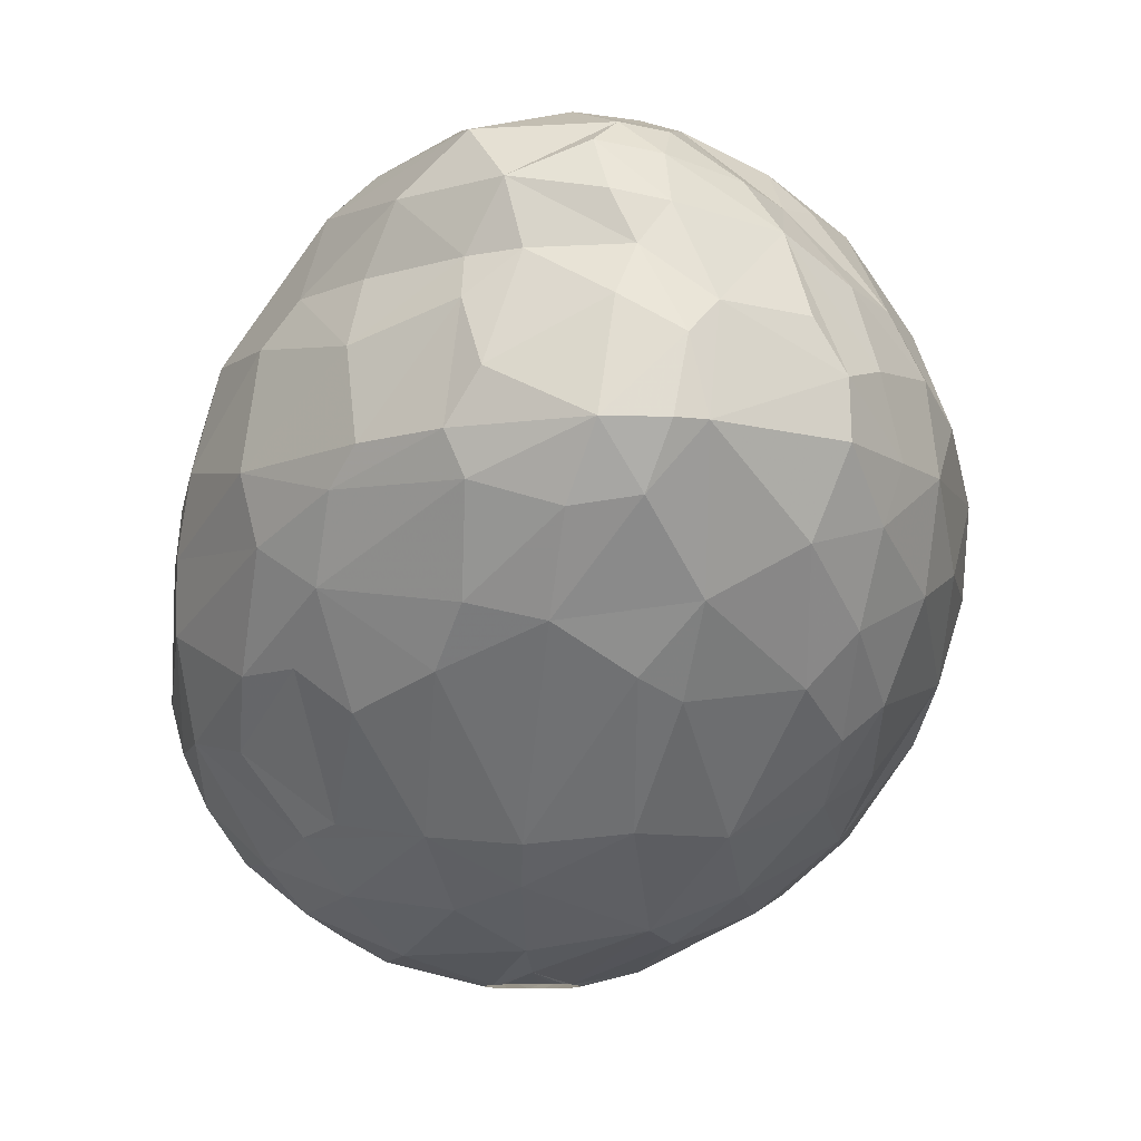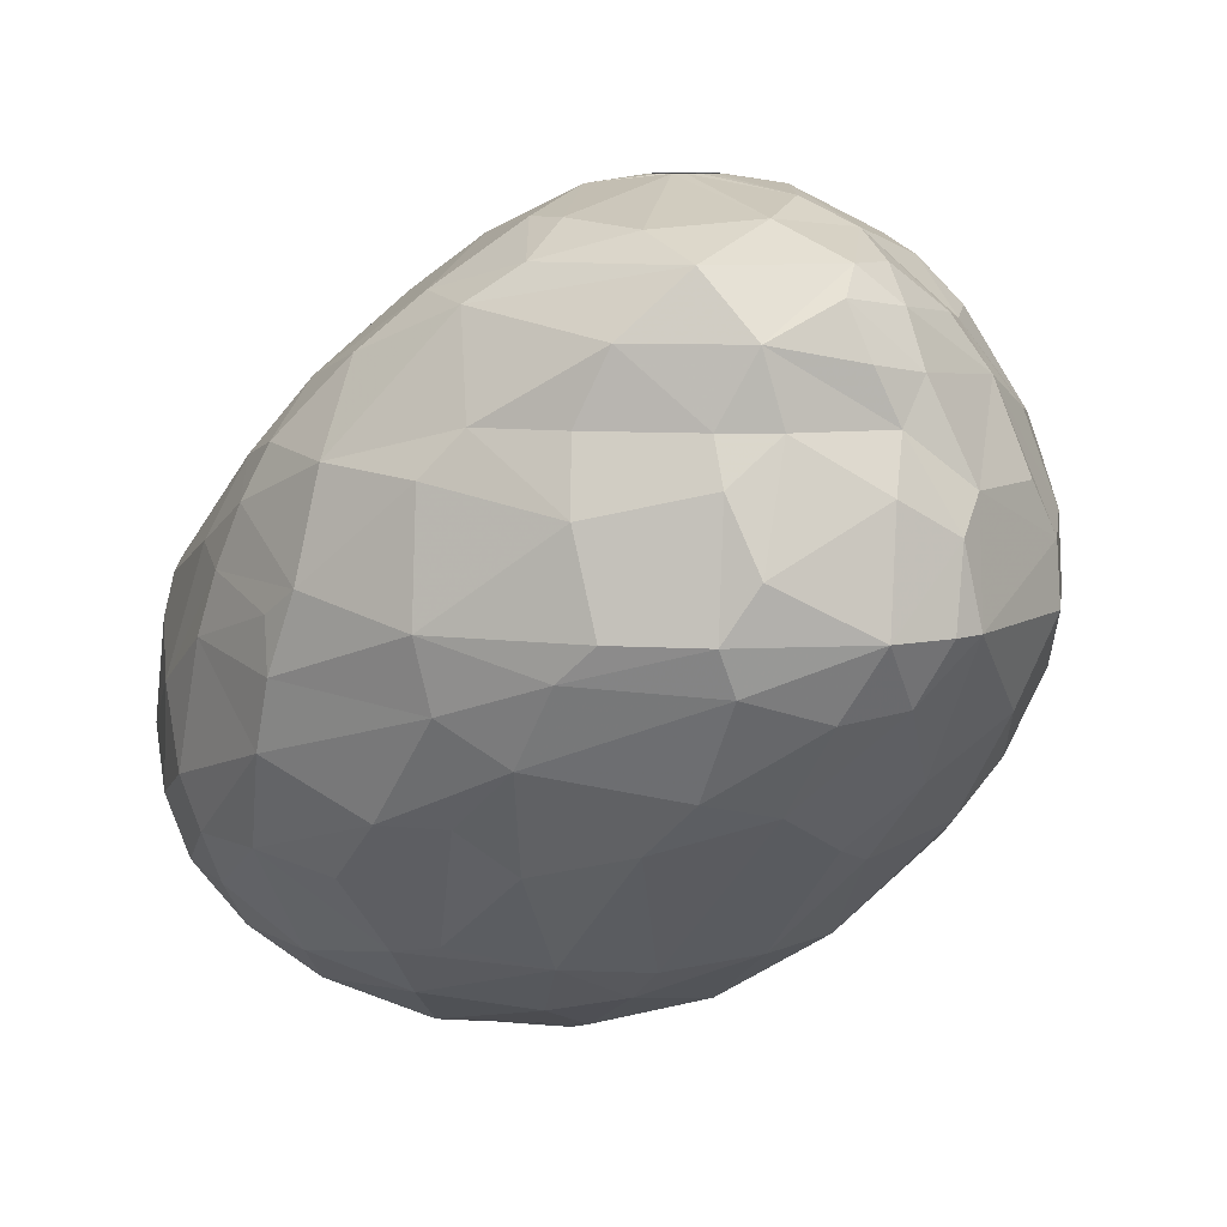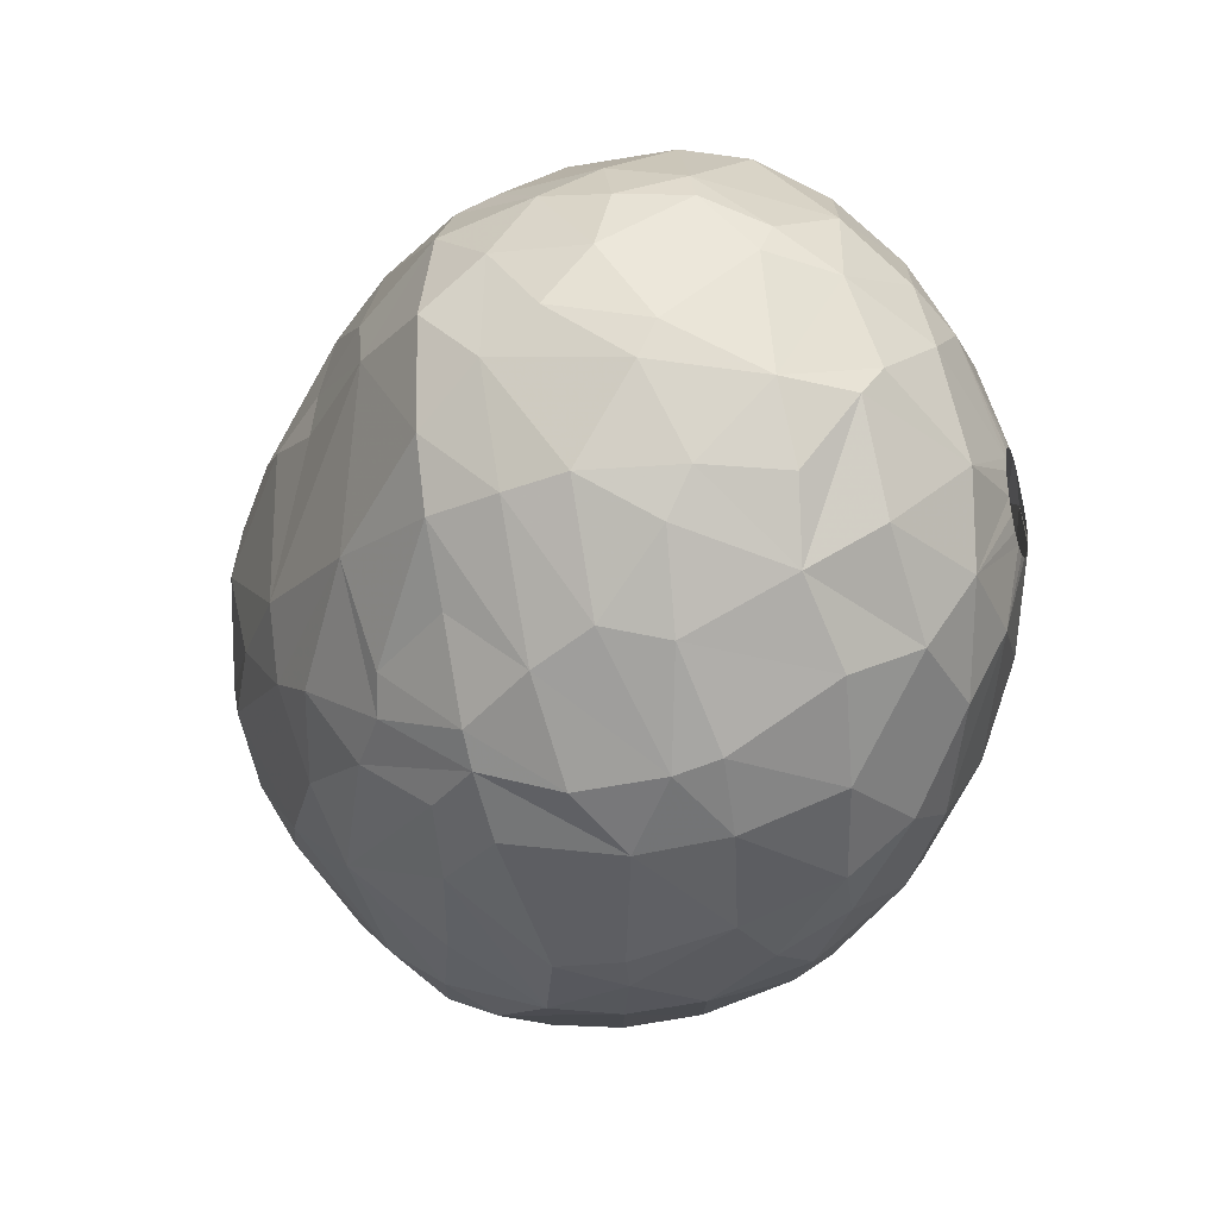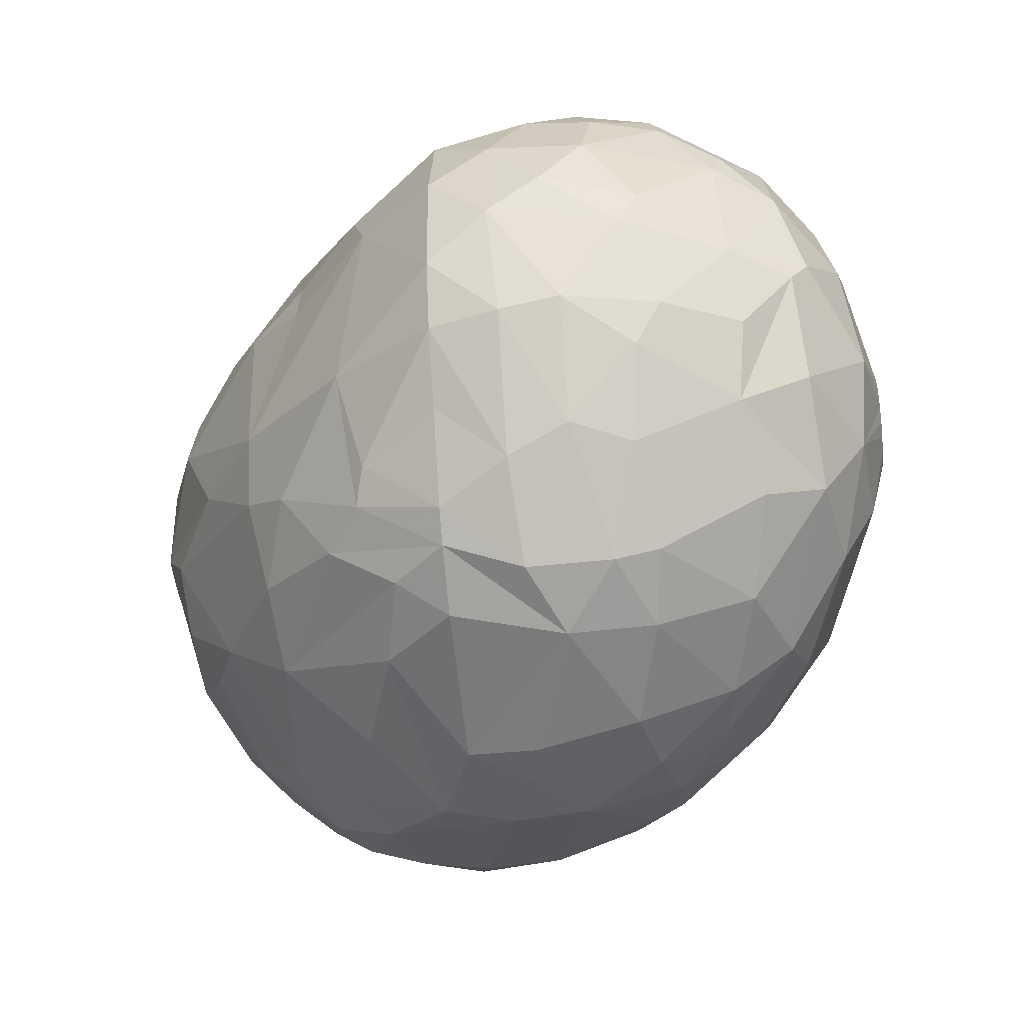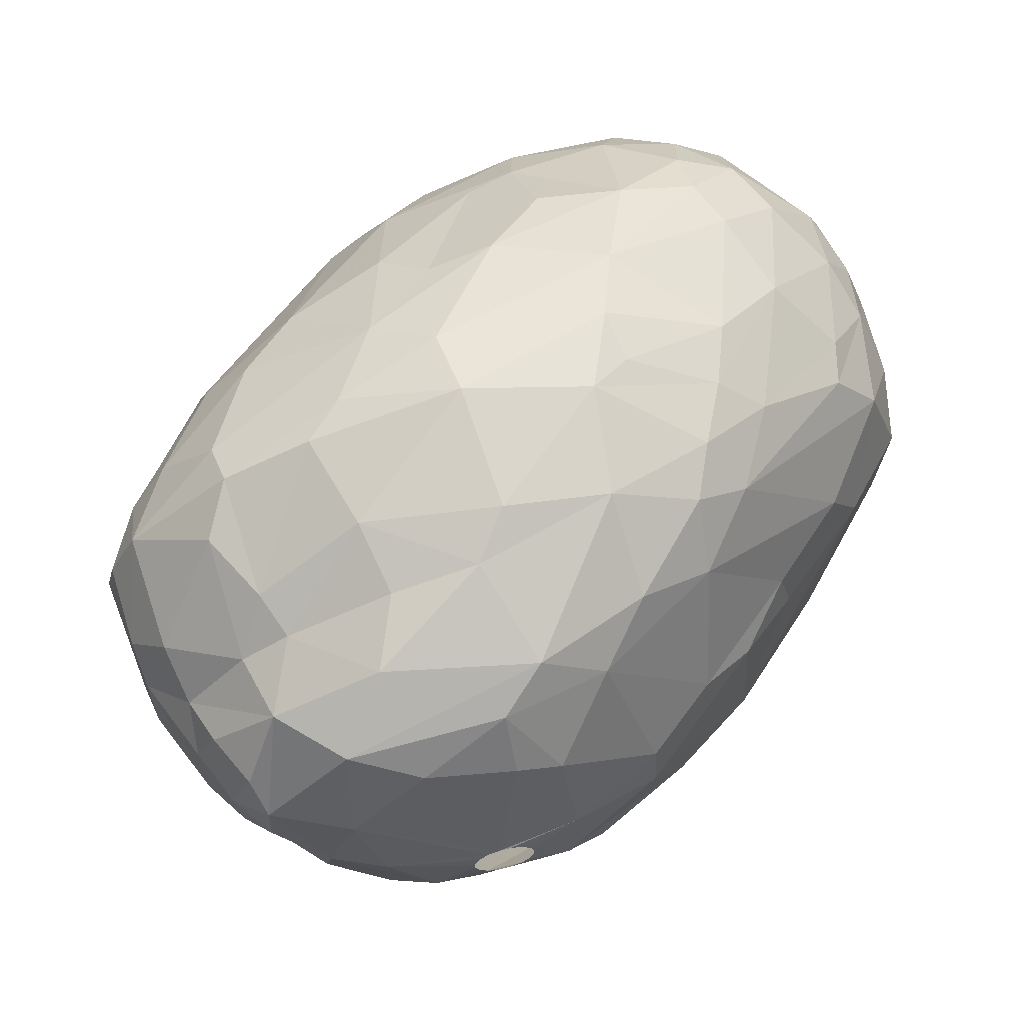
<metadata>
{"format":"obj","ext":"obj","renderer":"f3d","projection":"perspective","resolution":1024,"background":"white","views":[{"elev":-11.4,"azim":-121.3,"up":"+Z"},{"elev":9.0,"azim":-146.7,"up":"+Z"},{"elev":-30.3,"azim":106.7,"up":"+Y"},{"elev":-44.4,"azim":96.2,"up":"+Y"},{"elev":64.5,"azim":-14.1,"up":"+Y"}]}
</metadata>
<code>
v 145.7 264.7 260.1
v 145.7 259.6 260.1
v 145.9 259.5 262.2
v 146 265.8 260.1
v 146.1 265.2 262.8
v 146.2 260.5 264
v 146.3 263.9 264
v 146.7 257.7 262.8
v 146.8 260.4 257.1
v 147 267.8 260.1
v 147.1 256.6 260.1
v 147.1 257.4 258
v 147.1 266.1 258
v 147.3 267 264
v 147.5 260.6 267
v 147.6 264.8 267.3
v 147.7 265.9 265.8
v 147.9 257.8 265.8
v 148.1 254.3 260.1
v 148.1 263.3 255.3
v 148.3 266.5 267.6
v 148.4 264.4 269.1
v 148.5 267.9 257.7
v 148.6 257.2 255
v 148.6 261.4 268.8
v 148.6 254.4 263.4
v 148.8 255.6 265.5
v 149.1 266.6 269.4
v 149.3 254.1 256.5
v 149.3 259.4 268.5
v 149.4 263.5 270.3
v 149.5 258.6 253.2
v 149.5 265.4 270.3
v 149.6 270.1 261.9
v 149.8 268.6 265.8
v 150 257.7 268.8
v 150.3 252 262.5
v 150.3 270.2 258.6
v 150.4 264.2 253.2
v 150.4 262.6 252.6
v 150.4 268.9 268.2
v 150.6 270.9 260.1
v 150.6 267.2 254.7
v 150.7 251.7 257.7
v 150.8 270.1 264.3
v 151 254.5 253.2
v 151.1 258.7 270.3
v 151.2 261.9 271.2
v 151.3 256 252
v 151.3 255.4 268.8
v 151.5 269.7 265.8
v 152.1 269.3 255.3
v 152.2 265.4 271.5
v 152.5 269 270.3
v 152.9 249.2 260.7
v 152.9 251.4 266.4
v 152.9 253.1 268.2
v 153.1 262.4 272.1
v 153.3 256.8 270.9
v 153.4 255.1 250.2
v 153.6 272.2 260.1
v 153.7 258.7 249
v 153.7 249.9 264.9
v 153.9 248.6 260.4
v 153.9 249 262.8
v 153.9 248.7 257.7
v 154 252.8 251.4
v 154.1 269.1 253.5
v 154.1 270.7 268.2
v 154.2 262 249
v 154.2 249.7 254.7
v 154.5 254.1 269.7
v 154.6 272.1 263.4
v 154.8 260 272.4
v 154.9 268 271.2
v 154.9 272.4 258.9
v 155.1 271.2 265.8
v 155.7 249.5 265.8
v 156.1 249.3 252.9
v 156.1 252.4 268.8
v 156.1 261.7 272.7
v 156.1 262.1 272.7
v 156.3 262.5 272.7
v 156.3 248.5 254.1
v 156.3 261.3 272.7
v 156.4 264.7 248.7
v 156.6 272 256.2
v 156.6 256.2 247.5
v 156.6 255.8 271.2
v 156.6 262.9 272.7
v 156.6 261 272.7
v 156.8 248.3 263.7
v 157 260.9 272.7
v 157 263 272.7
v 157.3 251.7 249.6
v 157.4 263 272.7
v 157.4 260.9 272.7
v 157.6 270.1 252.6
v 157.8 262.9 272.7
v 157.8 263.9 247.5
v 157.8 261 272.7
v 157.8 259 246.3
v 157.9 269.4 270.3
v 158 267.4 271.5
v 158 250.4 267
v 158.1 272 265.8
v 158.1 261.3 272.7
v 158.2 262.5 272.7
v 158.3 261.7 272.7
v 158.3 262.1 272.7
v 158.6 248.8 264.9
v 158.6 267 249
v 158.6 273.1 257.7
v 158.8 248 252.9
v 158.9 246.9 258.9
v 158.9 273.6 260.1
v 159.1 250 249.9
v 159.1 246.9 256.2
v 159.1 271.4 254.1
v 159.2 247.3 261.3
v 159.2 254.1 270
v 159.2 257.2 246
v 159.3 272.8 264.3
v 159.4 270.4 269.1
v 159.6 266.8 271.5
v 159.6 256.2 271.2
v 159.7 260.1 272.4
v 159.8 253.5 247.2
v 159.9 263.4 272.4
v 160.4 264.9 246.9
v 160.7 262.1 245.7
v 161.2 247.3 253.5
v 161.2 258.2 271.5
v 161.3 246.8 258
v 161.4 272.2 254.1
v 161.4 248.3 251.1
v 161.5 253.5 269.1
v 161.6 251 248.1
v 161.6 269.1 269.4
v 161.6 268.7 249.6
v 161.7 248.6 263.7
v 162.1 261 245.1
v 162.4 247.2 260.1
v 162.8 246.9 257.7
v 162.8 251.2 266.7
v 162.9 272.5 264.6
v 163 259.2 244.8
v 163.1 259.6 244.8
v 163.1 258.8 244.8
v 163.2 262.2 271.2
v 163.2 264 270.9
v 163.3 273.3 261
v 163.3 270.4 267.6
v 163.3 269 249.3
v 163.3 260 244.8
v 163.4 248.4 250.8
v 163.4 250 248.7
v 163.5 247.2 254.1
v 163.6 271.2 252
v 163.8 267.1 247.5
v 163.8 258 244.8
v 164.3 257.7 244.8
v 164.4 273.3 258.3
v 164.4 260.8 244.8
v 164.6 273 260.1
v 164.8 257.6 244.8
v 164.8 258.2 269.7
v 164.9 260.9 244.8
v 164.9 255 245.4
v 165.1 264.3 245.7
v 165.2 272.9 255.9
v 165.2 252.6 246.6
v 165.3 257.6 244.8
v 165.4 252.9 267
v 165.4 260.9 244.8
v 165.5 249 262.5
v 165.5 264.8 269.1
v 165.8 257.7 244.8
v 165.9 269.1 266.7
v 166 260.7 244.8
v 166 271.1 264.9
v 166.3 258.1 244.8
v 166.4 260.3 244.8
v 166.5 271.5 252.6
v 166.6 258.5 244.8
v 166.6 249.7 249.9
v 166.6 259.8 244.8
v 166.7 271.5 263.1
v 166.8 259.3 244.8
v 166.9 255.6 267.6
v 167 268.6 248.7
v 167.1 248.4 253.2
v 167.3 248.1 256.2
v 167.4 263.8 267.9
v 167.7 271.6 261
v 167.8 248.8 260.1
v 167.9 269.8 264.3
v 167.9 258 267.6
v 167.9 266.6 247.2
v 168.1 255.1 245.7
v 168.1 251.8 264.3
v 168.2 254.5 266.1
v 168.3 250 261.9
v 168.4 252.8 247.2
v 168.5 271.6 258.9
v 168.6 263.1 245.7
v 169.2 269.8 250.8
v 169.3 270.7 252.6
v 169.3 264.4 265.8
v 169.3 270.2 261.6
v 169.4 249.7 252.9
v 169.4 257.9 245.4
v 169.4 249.3 254.4
v 169.5 249.2 257.4
v 169.5 251.7 249.3
v 169.7 262.6 265.8
v 169.8 268.1 249
v 169.8 252.2 263.1
v 169.9 270.9 254.4
v 169.9 250.1 260.1
v 170.4 263.9 246.6
v 170.6 261.4 246
v 170.8 253.2 262.8
v 170.9 250.9 260.1
v 171.1 270.2 257.1
v 171.3 268.9 251.1
v 171.4 255.2 247.5
v 171.8 256.7 263.7
v 171.9 265.6 248.4
v 172 264.8 263.4
v 172 253.7 249.9
v 172.1 252 253.5
v 172.2 251.7 257.7
v 172.2 269.1 253.2
v 172.6 259.6 247.2
v 172.8 253.7 260.1
v 172.8 267.7 260.1
v 172.8 252.5 255.6
v 173 258.5 247.8
v 173.1 267.9 258.6
v 173.2 262.5 248.1
v 173.2 262.5 262.8
v 173.3 256.1 249.6
v 174 267.4 255
v 174.1 254.7 253.2
v 174.1 264 249.9
v 174.3 266.3 252.3
v 174.4 258.7 249.9
v 174.4 255.8 260.1
v 174.4 265.6 260.1
v 174.5 256.1 252.3
v 174.6 262.9 250.2
v 174.7 265.1 252
v 174.9 266.1 256.8
v 175 255.9 257.7
v 175.2 256.1 255.6
v 175.2 265.4 254.4
v 175.4 258.1 260.1
v 175.6 262 260.1
v 175.8 263.6 258
v 175.8 260.2 252.9
v 175.8 259 253.5
v 176 263.1 254.7
v 176.1 259.7 258
v 176.3 261.1 256.2
g foo
f 27 37 50
f 16 7 15
f 16 17 7
f 145 201 174
f 105 111 145
f 50 37 56
f 3 2 11
f 176 143 196
f 98 112 68
f 122 149 169
f 102 149 122
f 131 142 102
f 222 187 206
f 222 212 187
f 172 169 200
f 81 74 85
f 81 58 74
f 82 58 81
f 83 58 82
f 83 90 58
f 96 129 94
f 99 129 96
f 108 129 99
f 110 129 108
f 109 129 110
f 107 129 109
f 107 127 129
f 101 127 107
f 97 127 101
f 93 127 97
f 93 74 127
f 91 74 93
f 85 74 91
f 88 102 122
f 170 131 130
f 199 206 170
f 221 206 199
f 221 222 206
f 227 200 212
f 204 200 227
f 172 200 204
f 88 122 128
f 100 131 102
f 160 170 130
f 235 212 222
f 239 212 235
f 128 122 169
f 130 131 100
f 199 170 160
f 241 222 221
f 241 235 222
f 227 212 239
f 138 169 172
f 128 169 138
f 62 102 88
f 100 102 70
f 70 102 62
f 191 199 160
f 229 199 217
f 229 221 199
f 157 172 204
f 138 172 157
f 112 160 130
f 229 241 221
f 231 204 227
f 95 88 128
f 86 100 70
f 112 100 86
f 112 130 100
f 154 160 112
f 217 199 191
f 231 227 239
f 215 204 231
f 95 128 138
f 60 88 95
f 248 235 241
f 248 239 235
f 243 231 239
f 186 157 204
f 60 62 88
f 191 160 154
f 246 241 229
f 252 241 246
f 252 248 241
f 243 239 248
f 186 204 215
f 156 157 186
f 136 138 157
f 117 138 136
f 117 95 138
f 140 154 112
f 207 217 191
f 70 62 40
f 184 191 154
f 207 191 184
f 98 140 112
f 226 229 217
f 211 186 215
f 136 157 156
f 60 95 67
f 226 217 207
f 49 62 60
f 159 154 140
f 159 184 154
f 247 229 226
f 247 246 229
f 253 246 247
f 252 246 253
f 114 117 136
f 79 117 114
f 79 95 117
f 208 226 207
f 232 215 231
f 32 40 62
f 39 86 70
f 208 207 184
f 234 247 226
f 251 243 248
f 251 231 243
f 211 215 232
f 192 186 211
f 192 156 186
f 46 60 67
f 46 49 60
f 39 70 40
f 159 140 119
f 245 231 251
f 232 231 245
f 46 67 71
f 32 62 49
f 68 112 86
f 119 140 98
f 234 226 208
f 261 248 252
f 132 136 156
f 114 136 132
f 71 95 79
f 71 67 95
f 43 86 39
f 68 86 43
f 234 208 219
f 262 248 261
f 262 251 248
f 192 211 213
f 158 132 156
f 24 49 46
f 24 32 49
f 135 159 119
f 158 156 192
f 84 79 114
f 20 40 32
f 39 40 20
f 135 184 159
f 257 253 247
f 263 253 257
f 263 252 253
f 263 261 252
f 52 68 43
f 87 98 68
f 119 98 87
f 244 247 234
f 244 257 247
f 84 71 79
f 87 68 52
f 135 119 87
f 171 184 135
f 256 251 262
f 256 245 251
f 213 211 232
f 193 192 213
f 158 192 193
f 24 46 29
f 20 32 9
f 208 184 171
f 262 261 265
f 238 232 245
f 238 213 232
f 118 114 132
f 118 84 114
f 29 46 71
f 43 39 20
f 171 219 208
f 265 261 263
f 134 132 158
f 44 29 71
f 9 32 24
f 238 245 256
f 144 158 193
f 12 24 29
f 225 234 219
f 244 234 225
f 144 134 158
f 118 132 134
f 13 43 20
f 23 43 13
f 52 43 23
f 171 135 113
f 254 257 244
f 254 263 257
f 260 263 254
f 264 262 265
f 264 256 262
f 66 84 118
f 12 9 24
f 135 87 113
f 233 213 238
f 214 193 213
f 66 71 84
f 66 44 71
f 265 263 260
f 38 87 52
f 240 244 225
f 254 244 240
f 255 238 256
f 66 118 115
f 76 87 38
f 113 87 76
f 205 219 171
f 205 225 219
f 264 265 260
f 255 256 264
f 233 238 255
f 143 144 193
f 1 20 9
f 1 13 20
f 38 52 23
f 205 171 163
f 214 213 233
f 196 143 193
f 163 171 113
f 237 254 240
f 115 118 134
f 64 66 115
f 4 13 1
f 250 254 237
f 19 29 44
f 19 12 29
f 11 12 19
f 163 113 116
f 165 205 163
f 10 23 13
f 38 23 10
f 224 214 233
f 220 193 214
f 196 193 220
f 2 12 11
f 2 9 12
f 42 76 38
f 61 76 42
f 250 260 254
f 259 260 250
f 259 264 260
f 258 264 259
f 258 255 264
f 249 255 258
f 249 233 255
f 55 44 66
f 2 1 9
f 10 13 4
f 165 163 152
f 195 225 205
f 210 225 195
f 240 225 210
f 236 233 249
f 220 214 224
f 143 134 144
f 120 134 143
f 120 115 134
f 19 44 55
f 42 38 10
f 116 76 61
f 116 113 76
f 237 240 210
f 236 224 233
f 195 205 165
f 55 66 64
f 1 2 3
f 152 163 116
f 223 236 249
f 223 224 236
f 37 19 55
f 8 19 26
f 8 11 19
f 8 3 11
f 34 42 10
f 218 224 223
f 220 224 218
f 196 220 203
f 5 4 1
f 10 4 5
f 242 259 250
f 120 143 176
f 26 19 37
f 7 1 3
f 45 42 34
f 61 42 45
f 195 165 152
f 228 249 258
f 223 249 228
f 92 115 120
f 92 64 115
f 65 64 92
f 65 55 64
f 5 1 7
f 201 220 218
f 203 220 201
f 176 196 203
f 73 116 61
f 123 116 73
f 188 210 195
f 197 237 210
f 197 250 237
f 230 250 197
f 230 242 250
f 242 258 259
f 63 55 65
f 14 10 5
f 73 61 45
f 197 210 188
f 6 7 3
f 14 34 10
f 35 34 14
f 123 152 116
f 146 152 123
f 188 195 152
f 228 258 242
f 141 120 176
f 63 37 55
f 146 188 152
f 45 34 35
f 181 197 188
f 218 223 228
f 145 203 201
f 145 176 203
f 111 120 141
f 111 92 120
f 18 8 26
f 15 8 18
f 15 3 8
f 6 3 15
f 228 242 198
f 27 26 37
f 27 18 26
f 35 14 17
f 230 197 179
f 145 141 176
f 14 5 17
f 106 73 77
f 106 123 73
f 146 123 106
f 209 242 230
f 216 242 209
f 198 242 216
f 78 92 111
f 63 92 78
f 63 65 92
f 17 5 7
f 181 188 146
f 202 218 228
f 111 141 145
f 7 6 15
f 51 45 35
f 51 73 45
f 77 73 51
f 179 197 181
f 209 230 179
f 202 201 218
f 174 201 202
f 56 63 78
f 56 37 63
f 41 35 17
f 51 35 41
f 69 106 77
f 216 209 194
f 105 78 111
f 21 17 16
f 69 77 51
f 153 181 146
f 179 181 153
f 177 209 179
f 190 202 228
f 30 18 27
f 30 15 18
f 194 209 177
f 190 228 198
f 57 56 78
f 36 30 27
f 137 145 174
f 137 105 145
f 50 36 27
f 25 15 30
f 21 41 17
f 80 78 105
f 57 78 80
f 57 50 56
f 28 21 16
f 124 146 106
f 153 146 124
f 198 216 194
f 190 174 202
f 137 174 190
f 22 15 25
f 22 16 15
f 28 16 22
f 139 179 153
f 177 179 139
f 121 105 137
f 80 105 121
f 41 69 51
f 124 106 69
f 167 190 198
f 72 57 80
f 139 153 124
f 198 194 150
f 41 21 28
f 151 177 139
f 167 198 150
f 47 30 36
f 22 25 31
f 33 28 22
f 54 69 41
f 54 124 69
f 139 124 103
f 150 194 177
f 47 36 50
f 33 41 28
f 54 41 33
f 133 190 167
f 133 137 190
f 89 80 121
f 72 80 89
f 59 57 72
f 48 30 47
f 48 25 30
f 31 25 48
f 33 22 31
f 103 124 54
f 151 139 125
f 150 177 151
f 47 57 59
f 47 50 57
f 48 33 31
f 53 54 33
f 75 103 54
f 126 137 133
f 126 121 137
f 89 121 126
f 104 103 75
f 125 103 104
f 125 139 103
f 59 72 89
f 74 47 59
f 48 47 74
f 53 33 48
f 53 75 54
f 127 167 150
f 133 167 127
f 53 48 58
f 58 48 74
f 94 75 53
f 94 104 75
f 129 151 125
f 129 150 151
f 129 127 150
f 127 126 133
f 74 59 89
f 90 53 58
f 90 94 53
f 129 104 94
f 129 125 104
f 127 89 126
f 74 89 127
f 149 161 169
f 142 147 149
f 142 148 147
f 142 155 148
f 142 164 155
f 168 164 142
f 170 175 168
f 206 175 170
f 206 180 175
f 206 183 180
f 187 183 206
f 212 189 187
f 212 185 189
f 200 185 212
f 200 182 185
f 200 178 182
f 200 173 178
f 169 173 200
f 169 166 173
f 169 162 166
f 169 161 162
f 102 142 149
f 131 168 142
f 170 168 131
g

</code>
